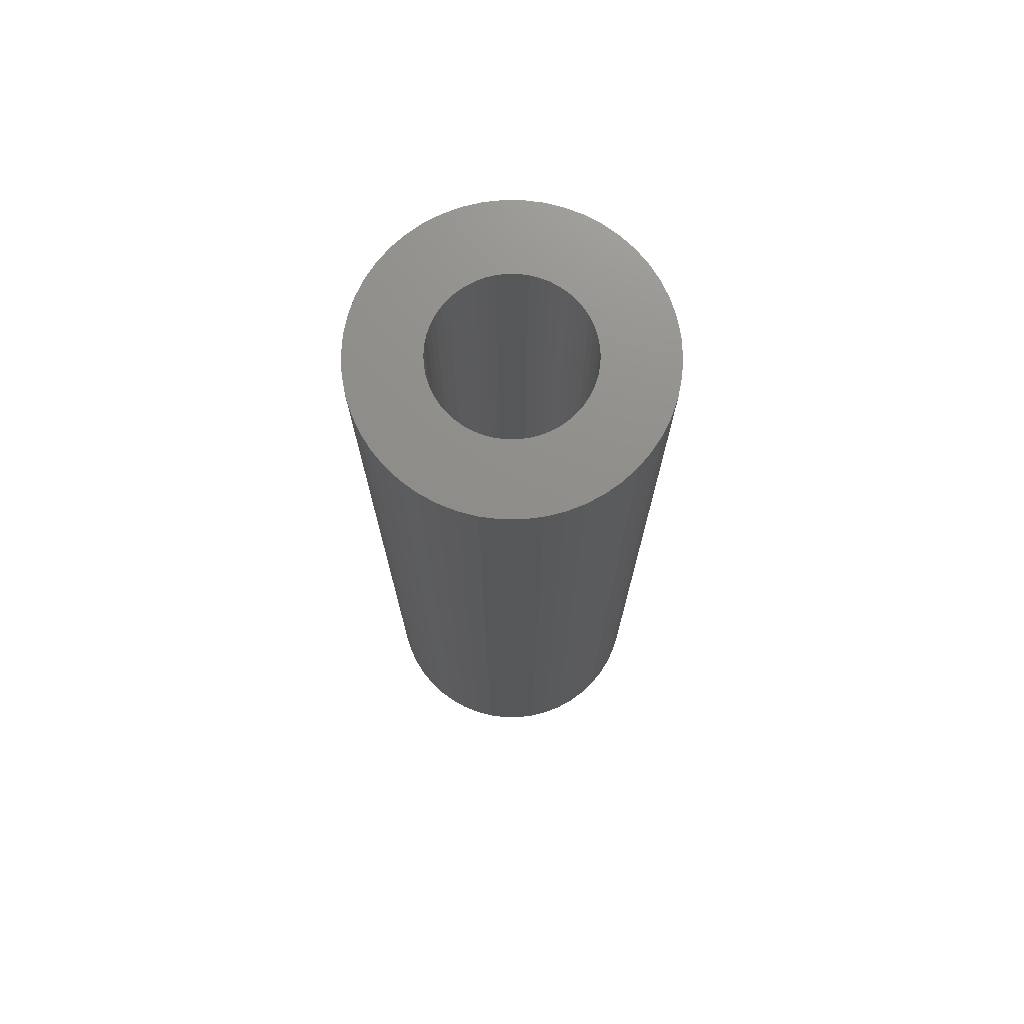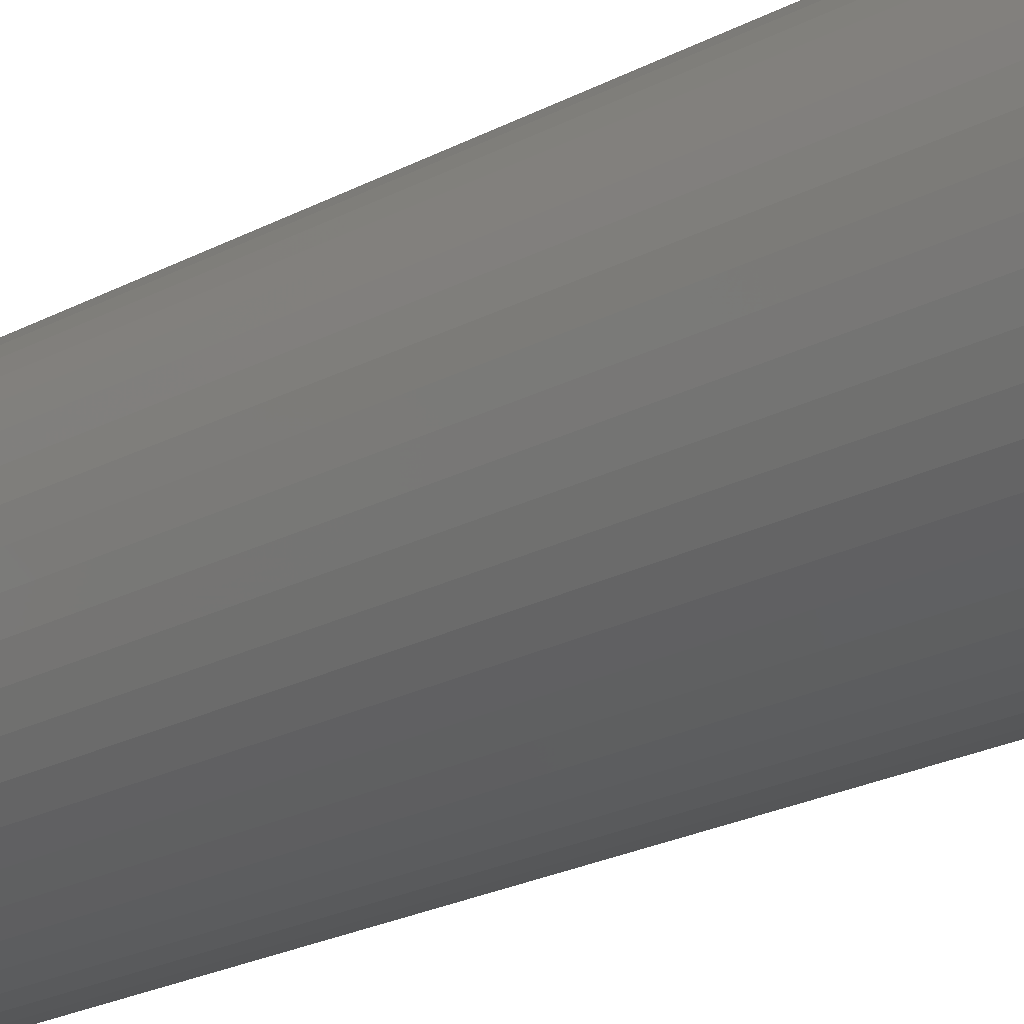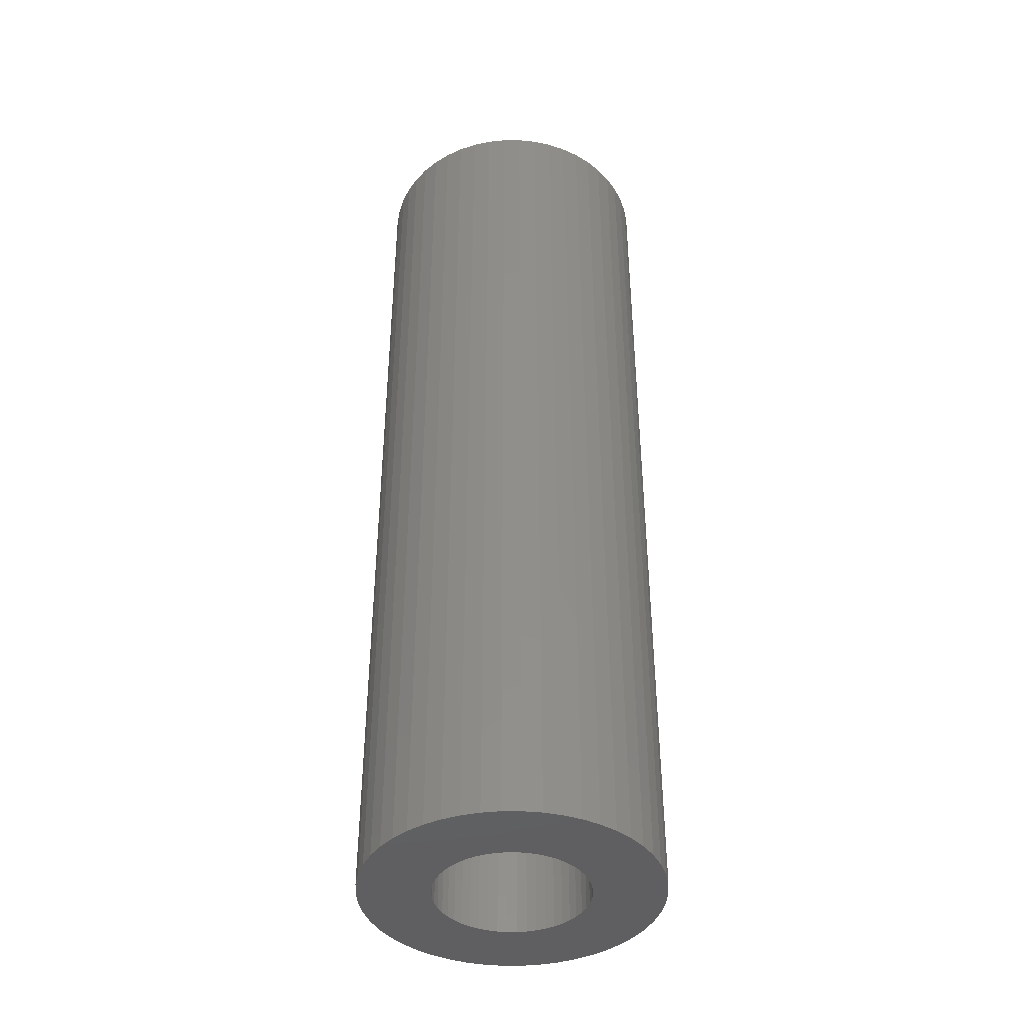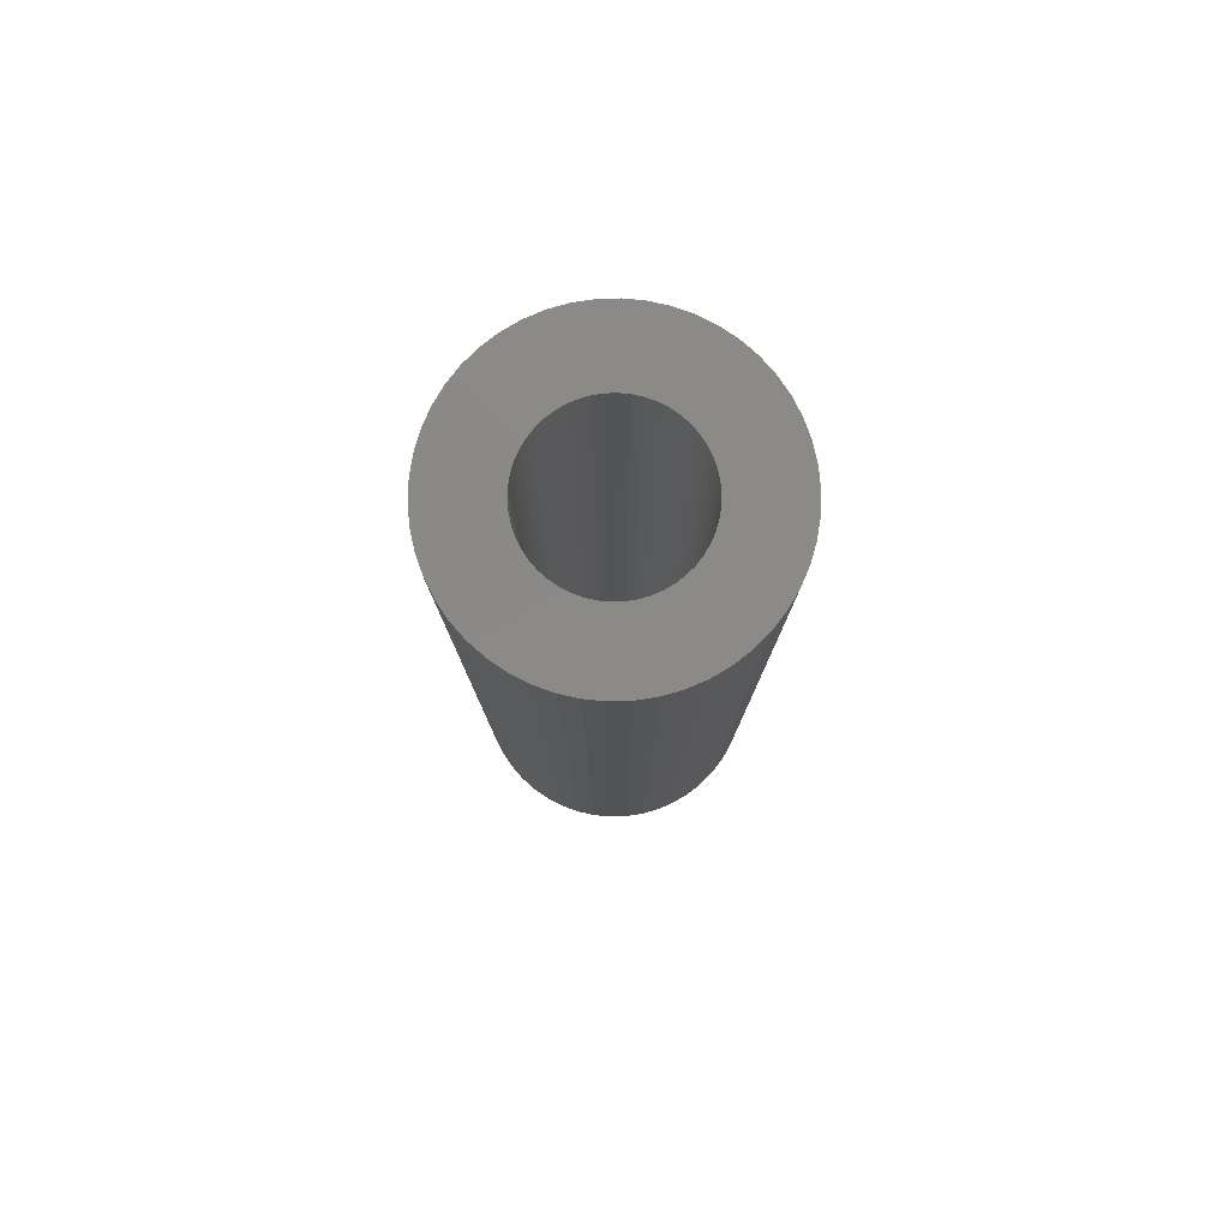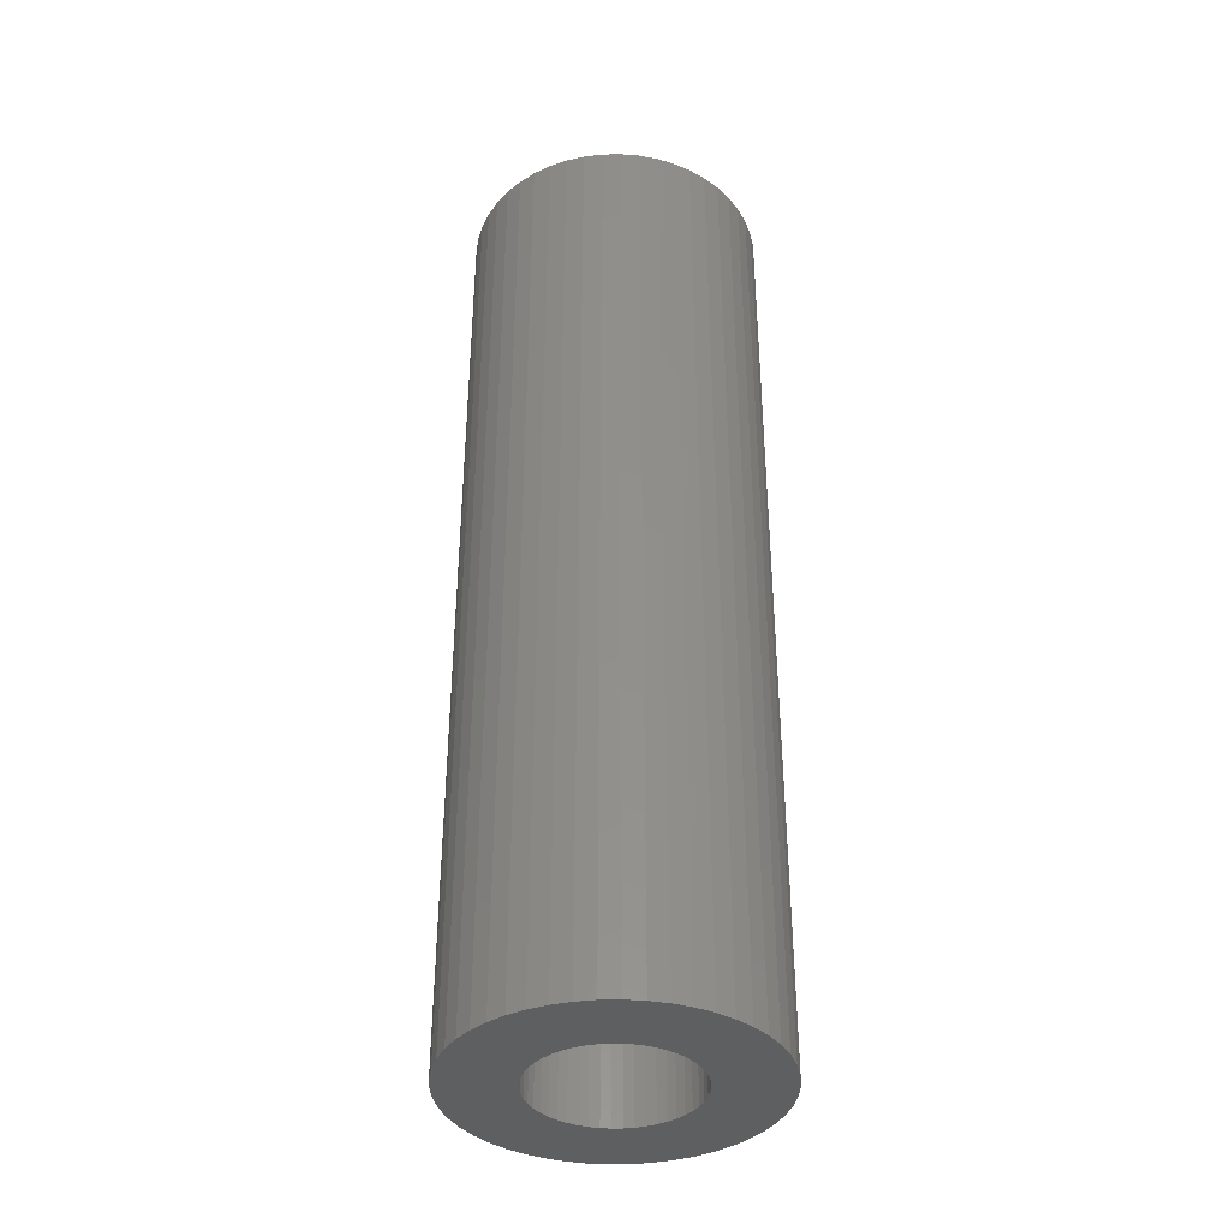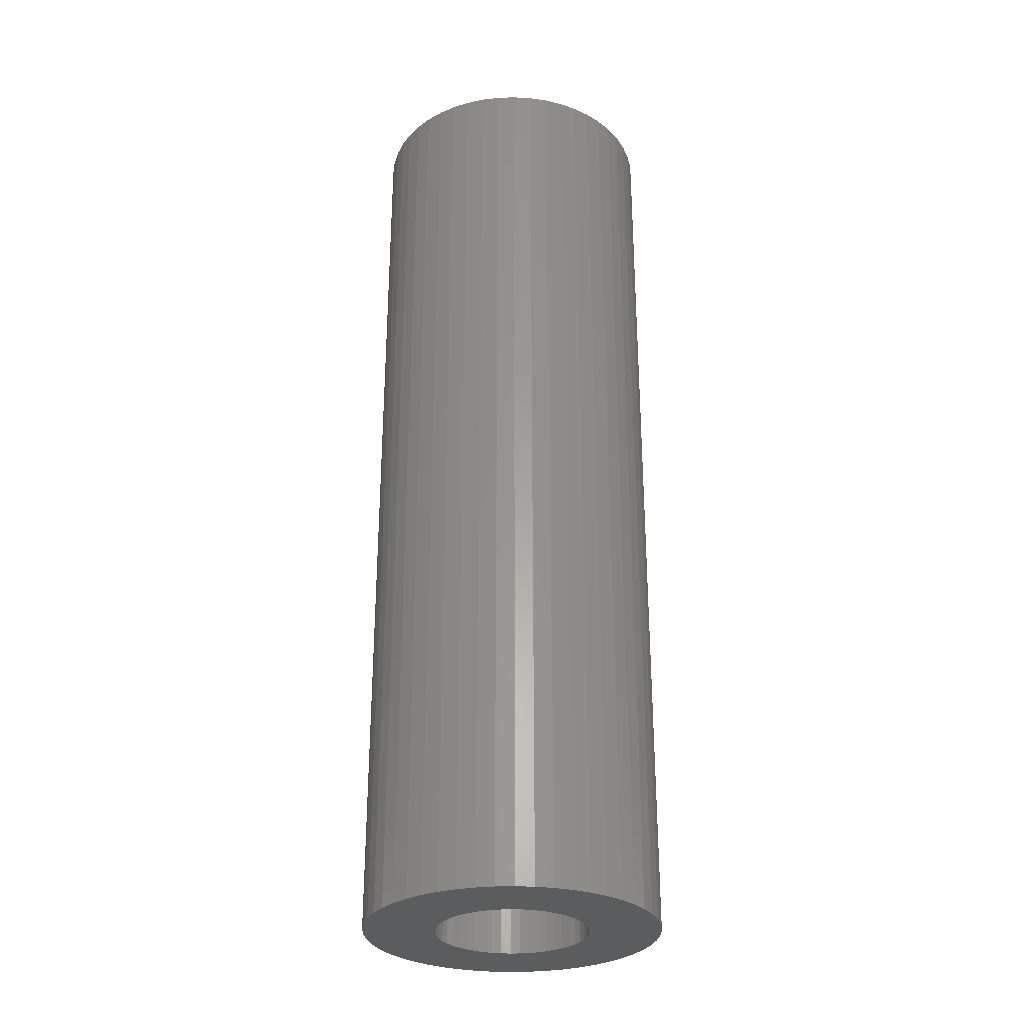
<metadata>
{"format":"stl","ext":"stl","renderer":"f3d","projection":"perspective","resolution":1024,"background":"white","views":[{"elev":73.5,"azim":-136.5,"up":"+Z"},{"elev":-22.6,"azim":-47.4,"up":"+Y"},{"elev":-40.8,"azim":64.9,"up":"+Z"},{"elev":79.8,"azim":5.5,"up":"+Z"},{"elev":-37.9,"azim":-70.5,"up":"+Z"},{"elev":-29.3,"azim":-112.6,"up":"+Z"}]}
</metadata>
<code>
# stl→obj: 200 verts, 400 faces
v 13.5 0 43.5
v 13.39 1.692 -43.5
v 13.39 1.692 43.5
v 13.5 0 -43.5
v -13.5 0 -43.5
v -13.39 1.692 43.5
v -13.39 1.692 -43.5
v -13.5 0 43.5
v 0.8477 13.47 -43.5
v -0.8477 13.47 43.5
v 0.8477 13.47 43.5
v -0.8477 13.47 -43.5
v -0.8477 -13.47 -43.5
v 0.8477 -13.47 43.5
v -0.8477 -13.47 43.5
v 0.8477 -13.47 -43.5
v 9.841 9.241 -43.5
v 8.605 10.4 43.5
v 9.841 9.241 43.5
v 8.605 10.4 -43.5
v -8.605 10.4 -43.5
v -9.841 9.241 43.5
v -8.605 10.4 43.5
v -9.841 9.241 -43.5
v -4.172 12.84 -43.5
v -5.748 12.22 43.5
v -4.172 12.84 43.5
v -5.748 12.22 -43.5
v 12.55 -4.97 43.5
v 13.08 -3.357 -43.5
v 13.08 -3.357 43.5
v 12.55 -4.97 -43.5
v 12.55 4.97 43.5
v 11.83 6.504 -43.5
v 11.83 6.504 43.5
v 12.55 4.97 -43.5
v 13.08 3.357 -43.5
v 13.08 3.357 43.5
v 10.92 7.935 -43.5
v 10.92 7.935 43.5
v 5.748 12.22 -43.5
v 4.172 12.84 43.5
v 5.748 12.22 43.5
v 4.172 12.84 -43.5
v 2.53 13.26 43.5
v 2.53 13.26 -43.5
v 7.234 11.4 -43.5
v 7.234 11.4 43.5
v -12.55 4.97 -43.5
v -11.83 6.504 43.5
v -11.83 6.504 -43.5
v -12.55 4.97 43.5
v -13.08 3.357 -43.5
v -13.08 3.357 43.5
v -2.53 13.26 -43.5
v -2.53 13.26 43.5
v 2.53 -13.26 43.5
v 2.53 -13.26 -43.5
v -10.92 7.935 43.5
v -10.92 7.935 -43.5
v 7 0 43.5
v 6.945 0.8773 43.5
v 13.39 -1.692 43.5
v 6.78 1.741 43.5
v 6.945 -0.8773 43.5
v 6.508 2.577 43.5
v 6.134 3.372 43.5
v 6.78 -1.741 43.5
v 5.663 4.114 43.5
v 5.103 4.792 43.5
v 6.508 -2.577 43.5
v 4.462 5.394 43.5
v 11.83 -6.504 43.5
v 6.134 -3.372 43.5
v 3.751 5.91 43.5
v 2.98 6.334 43.5
v 2.163 6.657 43.5
v 1.312 6.876 43.5
v 0.4395 6.986 43.5
v -0.4395 6.986 43.5
v -1.312 6.876 43.5
v -2.163 6.657 43.5
v -2.98 6.334 43.5
v -3.751 5.91 43.5
v -7.234 11.4 43.5
v -4.462 5.394 43.5
v -5.103 4.792 43.5
v -5.663 4.114 43.5
v -6.134 3.372 43.5
v 10.92 -7.935 43.5
v 5.663 -4.114 43.5
v 9.841 -9.241 43.5
v 5.103 -4.792 43.5
v 8.605 -10.4 43.5
v 4.462 -5.394 43.5
v 7.234 -11.4 43.5
v 3.751 -5.91 43.5
v 5.748 -12.22 43.5
v 2.98 -6.334 43.5
v 4.172 -12.84 43.5
v 2.163 -6.657 43.5
v 1.312 -6.876 43.5
v 0.4395 -6.986 43.5
v -0.4395 -6.986 43.5
v -1.312 -6.876 43.5
v -2.53 -13.26 43.5
v -2.163 -6.657 43.5
v -4.172 -12.84 43.5
v -2.98 -6.334 43.5
v -5.748 -12.22 43.5
v -3.751 -5.91 43.5
v -7.234 -11.4 43.5
v -4.462 -5.394 43.5
v -8.605 -10.4 43.5
v -5.103 -4.792 43.5
v -9.841 -9.241 43.5
v -5.663 -4.114 43.5
v -10.92 -7.935 43.5
v -6.134 -3.372 43.5
v -11.83 -6.504 43.5
v -6.508 -2.577 43.5
v -12.55 -4.97 43.5
v -6.78 -1.741 43.5
v -13.08 -3.357 43.5
v -6.945 -0.8773 43.5
v -13.39 -1.692 43.5
v -7 0 43.5
v -6.508 2.577 43.5
v -6.78 1.741 43.5
v -6.945 0.8773 43.5
v -7.234 11.4 -43.5
v 13.39 -1.692 -43.5
v 10.92 -7.935 -43.5
v 9.841 -9.241 -43.5
v 11.83 -6.504 -43.5
v 7 0 -43.5
v 6.945 -0.8773 -43.5
v 6.78 -1.741 -43.5
v 6.945 0.8773 -43.5
v 6.508 -2.577 -43.5
v 6.134 -3.372 -43.5
v 6.78 1.741 -43.5
v 5.663 -4.114 -43.5
v 5.103 -4.792 -43.5
v 8.605 -10.4 -43.5
v 6.508 2.577 -43.5
v 4.462 -5.394 -43.5
v 7.234 -11.4 -43.5
v 6.134 3.372 -43.5
v 3.751 -5.91 -43.5
v 5.748 -12.22 -43.5
v 2.98 -6.334 -43.5
v 4.172 -12.84 -43.5
v 2.163 -6.657 -43.5
v 1.312 -6.876 -43.5
v 0.4395 -6.986 -43.5
v -0.4395 -6.986 -43.5
v -1.312 -6.876 -43.5
v -2.53 -13.26 -43.5
v -2.163 -6.657 -43.5
v -4.172 -12.84 -43.5
v -2.98 -6.334 -43.5
v -5.748 -12.22 -43.5
v -3.751 -5.91 -43.5
v -7.234 -11.4 -43.5
v -4.462 -5.394 -43.5
v -8.605 -10.4 -43.5
v -5.103 -4.792 -43.5
v -9.841 -9.241 -43.5
v -5.663 -4.114 -43.5
v -10.92 -7.935 -43.5
v -11.83 -6.504 -43.5
v -6.134 -3.372 -43.5
v 5.663 4.114 -43.5
v 5.103 4.792 -43.5
v 4.462 5.394 -43.5
v 3.751 5.91 -43.5
v 2.98 6.334 -43.5
v 2.163 6.657 -43.5
v 1.312 6.876 -43.5
v 0.4395 6.986 -43.5
v -0.4395 6.986 -43.5
v -1.312 6.876 -43.5
v -2.163 6.657 -43.5
v -2.98 6.334 -43.5
v -3.751 5.91 -43.5
v -4.462 5.394 -43.5
v -5.103 4.792 -43.5
v -5.663 4.114 -43.5
v -6.134 3.372 -43.5
v -6.508 2.577 -43.5
v -6.78 1.741 -43.5
v -6.945 0.8773 -43.5
v -7 0 -43.5
v -6.508 -2.577 -43.5
v -12.55 -4.97 -43.5
v -6.78 -1.741 -43.5
v -13.08 -3.357 -43.5
v -6.945 -0.8773 -43.5
v -13.39 -1.692 -43.5
f 1 2 3
f 2 1 4
f 5 6 7
f 6 5 8
f 9 10 11
f 10 9 12
f 13 14 15
f 14 13 16
f 17 18 19
f 18 17 20
f 21 22 23
f 22 21 24
f 25 26 27
f 26 25 28
f 29 30 31
f 30 29 32
f 33 34 35
f 34 33 36
f 3 37 38
f 37 3 2
f 35 39 40
f 39 35 34
f 41 42 43
f 42 41 44
f 44 45 42
f 45 44 46
f 47 43 48
f 43 47 41
f 49 50 51
f 50 49 52
f 53 52 49
f 52 53 54
f 55 27 56
f 27 55 25
f 16 57 14
f 57 16 58
f 38 36 33
f 36 38 37
f 40 17 19
f 17 40 39
f 46 11 45
f 11 46 9
f 20 48 18
f 48 20 47
f 51 59 60
f 59 51 50
f 60 22 24
f 22 60 59
f 7 54 53
f 54 7 6
f 61 1 3
f 62 3 38
f 1 61 63
f 64 38 33
f 65 63 61
f 66 33 35
f 63 65 31
f 67 35 40
f 68 31 65
f 69 40 19
f 31 68 29
f 70 19 18
f 71 29 68
f 72 18 48
f 29 71 73
f 74 73 71
f 3 62 61
f 38 64 62
f 33 66 64
f 35 67 66
f 75 48 43
f 40 69 67
f 19 70 69
f 18 72 70
f 76 43 42
f 48 75 72
f 43 76 75
f 77 42 45
f 42 77 76
f 45 78 77
f 11 78 45
f 11 79 78
f 11 80 79
f 10 80 11
f 10 81 80
f 56 81 10
f 81 56 82
f 27 82 56
f 82 27 83
f 26 83 27
f 83 26 84
f 85 84 26
f 84 85 86
f 23 86 85
f 86 23 87
f 22 87 23
f 87 22 88
f 59 88 22
f 50 89 59
f 88 59 89
f 73 74 90
f 91 90 74
f 90 91 92
f 93 92 91
f 92 93 94
f 95 94 93
f 94 95 96
f 97 96 95
f 96 97 98
f 99 98 97
f 98 99 100
f 101 100 99
f 100 101 57
f 102 57 101
f 102 14 57
f 103 14 102
f 104 14 103
f 104 15 14
f 105 15 104
f 106 105 107
f 105 106 15
f 108 107 109
f 110 109 111
f 107 108 106
f 112 111 113
f 114 113 115
f 116 115 117
f 109 110 108
f 118 117 119
f 120 119 121
f 122 121 123
f 124 123 125
f 111 112 110
f 126 125 127
f 89 50 128
f 52 128 50
f 113 114 112
f 128 52 129
f 115 116 114
f 54 129 52
f 117 118 116
f 129 54 130
f 119 120 118
f 6 130 54
f 121 122 120
f 130 6 127
f 123 124 122
f 8 127 6
f 125 126 124
f 127 8 126
f 28 85 26
f 85 28 131
f 131 23 85
f 23 131 21
f 12 56 10
f 56 12 55
f 63 4 1
f 4 63 132
f 92 133 90
f 133 92 134
f 73 32 29
f 32 73 135
f 31 132 63
f 132 31 30
f 136 4 132
f 137 132 30
f 4 136 2
f 138 30 32
f 139 2 136
f 140 32 135
f 2 139 37
f 141 135 133
f 142 37 139
f 143 133 134
f 37 142 36
f 144 134 145
f 146 36 142
f 147 145 148
f 36 146 34
f 149 34 146
f 132 137 136
f 30 138 137
f 32 140 138
f 135 141 140
f 150 148 151
f 133 143 141
f 134 144 143
f 145 147 144
f 152 151 153
f 148 150 147
f 151 152 150
f 154 153 58
f 153 154 152
f 58 155 154
f 16 155 58
f 16 156 155
f 16 157 156
f 13 157 16
f 13 158 157
f 159 158 13
f 158 159 160
f 161 160 159
f 160 161 162
f 163 162 161
f 162 163 164
f 165 164 163
f 164 165 166
f 167 166 165
f 166 167 168
f 169 168 167
f 168 169 170
f 171 170 169
f 172 173 171
f 170 171 173
f 34 149 39
f 174 39 149
f 39 174 17
f 175 17 174
f 17 175 20
f 176 20 175
f 20 176 47
f 177 47 176
f 47 177 41
f 178 41 177
f 41 178 44
f 179 44 178
f 44 179 46
f 180 46 179
f 180 9 46
f 181 9 180
f 182 9 181
f 182 12 9
f 183 12 182
f 55 183 184
f 183 55 12
f 25 184 185
f 28 185 186
f 184 25 55
f 131 186 187
f 21 187 188
f 24 188 189
f 185 28 25
f 60 189 190
f 51 190 191
f 49 191 192
f 53 192 193
f 186 131 28
f 7 193 194
f 173 172 195
f 196 195 172
f 187 21 131
f 195 196 197
f 188 24 21
f 198 197 196
f 189 60 24
f 197 198 199
f 190 51 60
f 200 199 198
f 191 49 51
f 199 200 194
f 192 53 49
f 5 194 200
f 193 7 53
f 194 5 7
f 151 96 98
f 96 151 148
f 145 92 94
f 92 145 134
f 90 135 73
f 135 90 133
f 161 106 108
f 106 161 159
f 169 118 171
f 118 169 116
f 171 120 172
f 120 171 118
f 196 124 198
f 124 196 122
f 153 98 100
f 98 153 151
f 58 100 57
f 100 58 153
f 159 15 106
f 15 159 13
f 163 108 110
f 108 163 161
f 169 114 116
f 114 169 167
f 172 122 196
f 122 172 120
f 198 126 200
f 126 198 124
f 200 8 5
f 8 200 126
f 148 94 96
f 94 148 145
f 165 110 112
f 110 165 163
f 167 112 114
f 112 167 165
f 129 191 128
f 191 129 192
f 149 69 174
f 69 149 67
f 179 76 77
f 76 179 178
f 185 82 83
f 82 185 184
f 128 190 89
f 190 128 191
f 137 61 136
f 61 137 65
f 176 70 72
f 70 176 175
f 182 79 80
f 79 182 181
f 178 75 76
f 75 178 177
f 88 188 87
f 188 88 189
f 184 81 82
f 81 184 183
f 188 86 87
f 86 188 187
f 141 71 140
f 71 141 74
f 166 115 113
f 115 166 168
f 119 195 121
f 195 119 173
f 150 99 97
f 99 150 152
f 174 70 175
f 70 174 69
f 180 77 78
f 77 180 179
f 181 78 79
f 78 181 180
f 177 72 75
f 72 177 176
f 127 193 130
f 193 127 194
f 89 189 88
f 189 89 190
f 183 80 81
f 80 183 182
f 187 84 86
f 84 187 186
f 186 83 84
f 83 186 185
f 136 62 139
f 62 136 61
f 144 91 143
f 91 144 93
f 117 173 119
f 173 117 170
f 155 103 102
f 103 155 156
f 146 67 149
f 67 146 66
f 142 66 146
f 66 142 64
f 139 64 142
f 64 139 62
f 130 192 129
f 192 130 193
f 138 65 137
f 65 138 68
f 143 74 141
f 74 143 91
f 160 109 107
f 109 160 162
f 156 104 103
f 104 156 157
f 125 194 127
f 194 125 199
f 121 197 123
f 197 121 195
f 115 170 117
f 170 115 168
f 152 101 99
f 101 152 154
f 154 102 101
f 102 154 155
f 144 95 93
f 95 144 147
f 140 68 138
f 68 140 71
f 158 107 105
f 107 158 160
f 162 111 109
f 111 162 164
f 123 199 125
f 199 123 197
f 147 97 95
f 97 147 150
f 157 105 104
f 105 157 158
f 164 113 111
f 113 164 166

</code>
